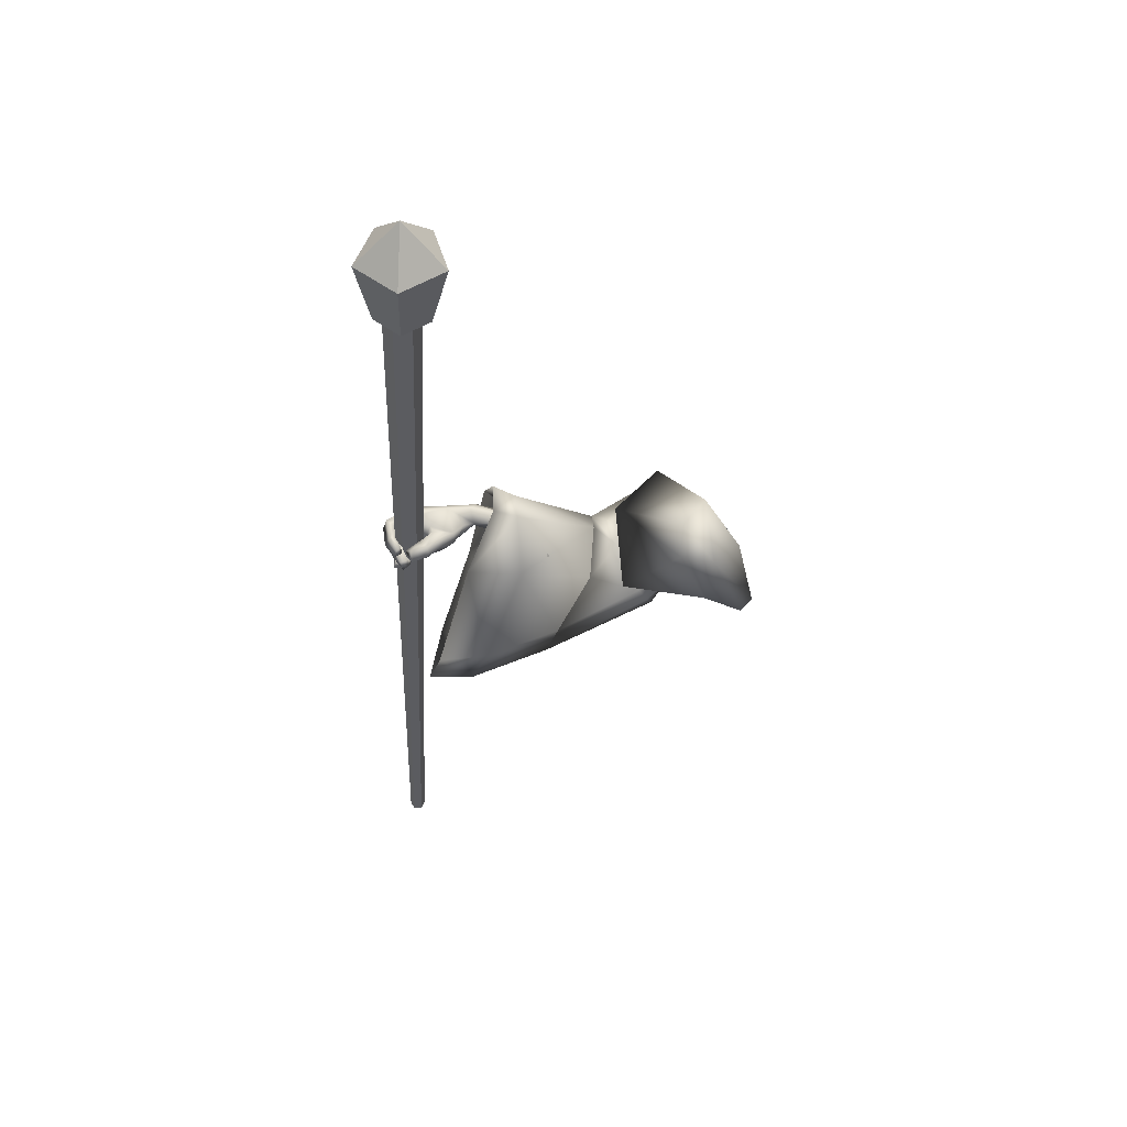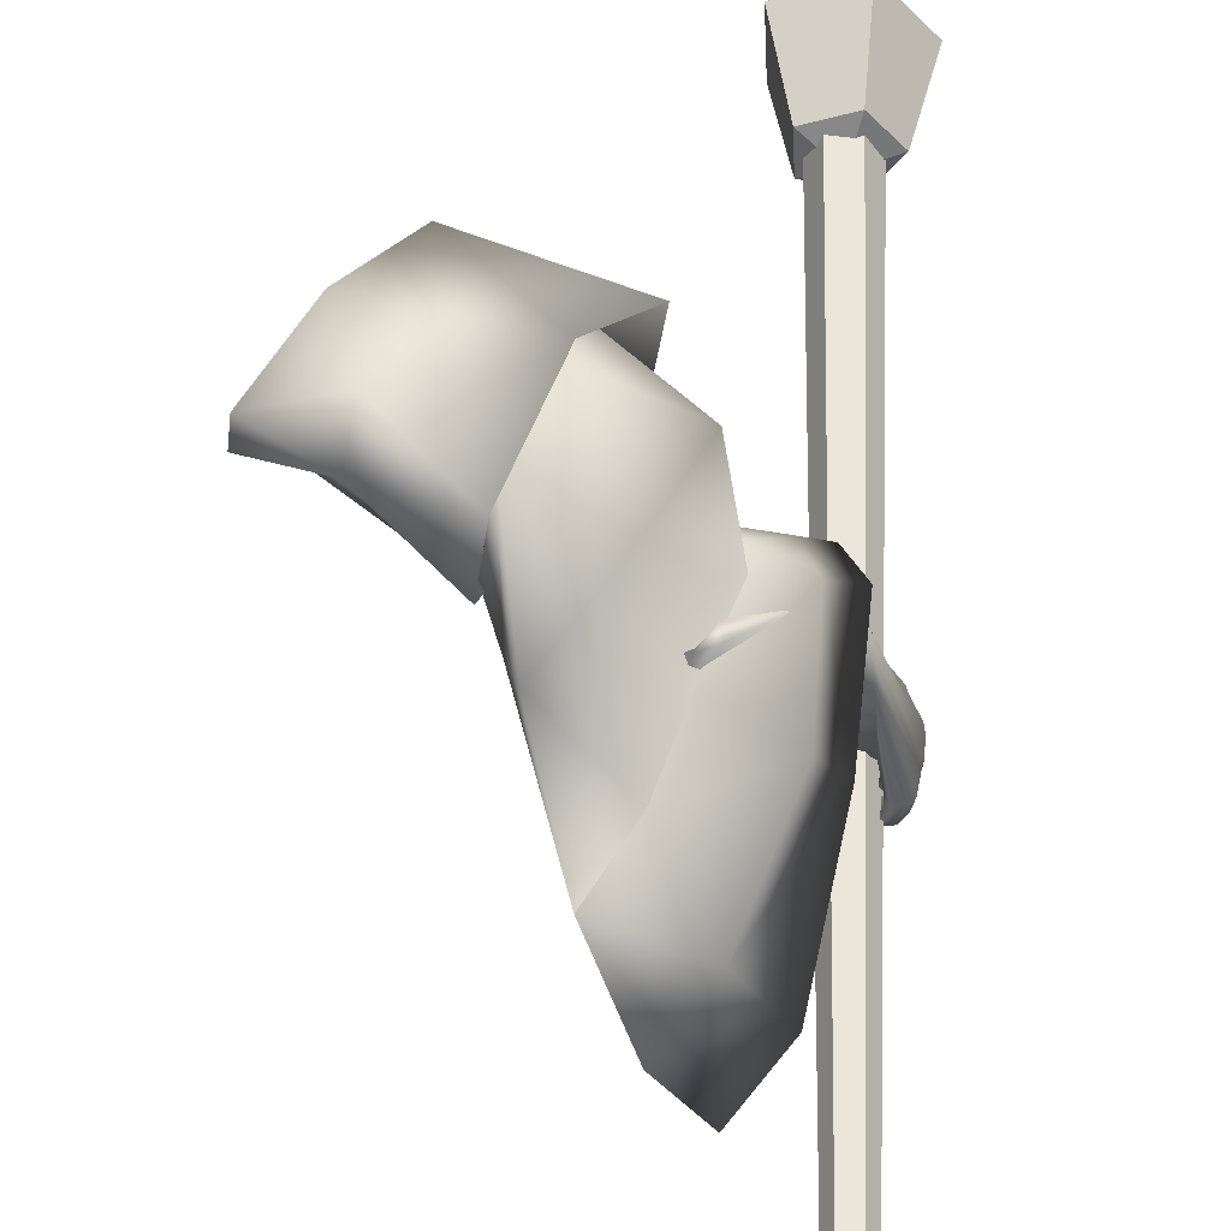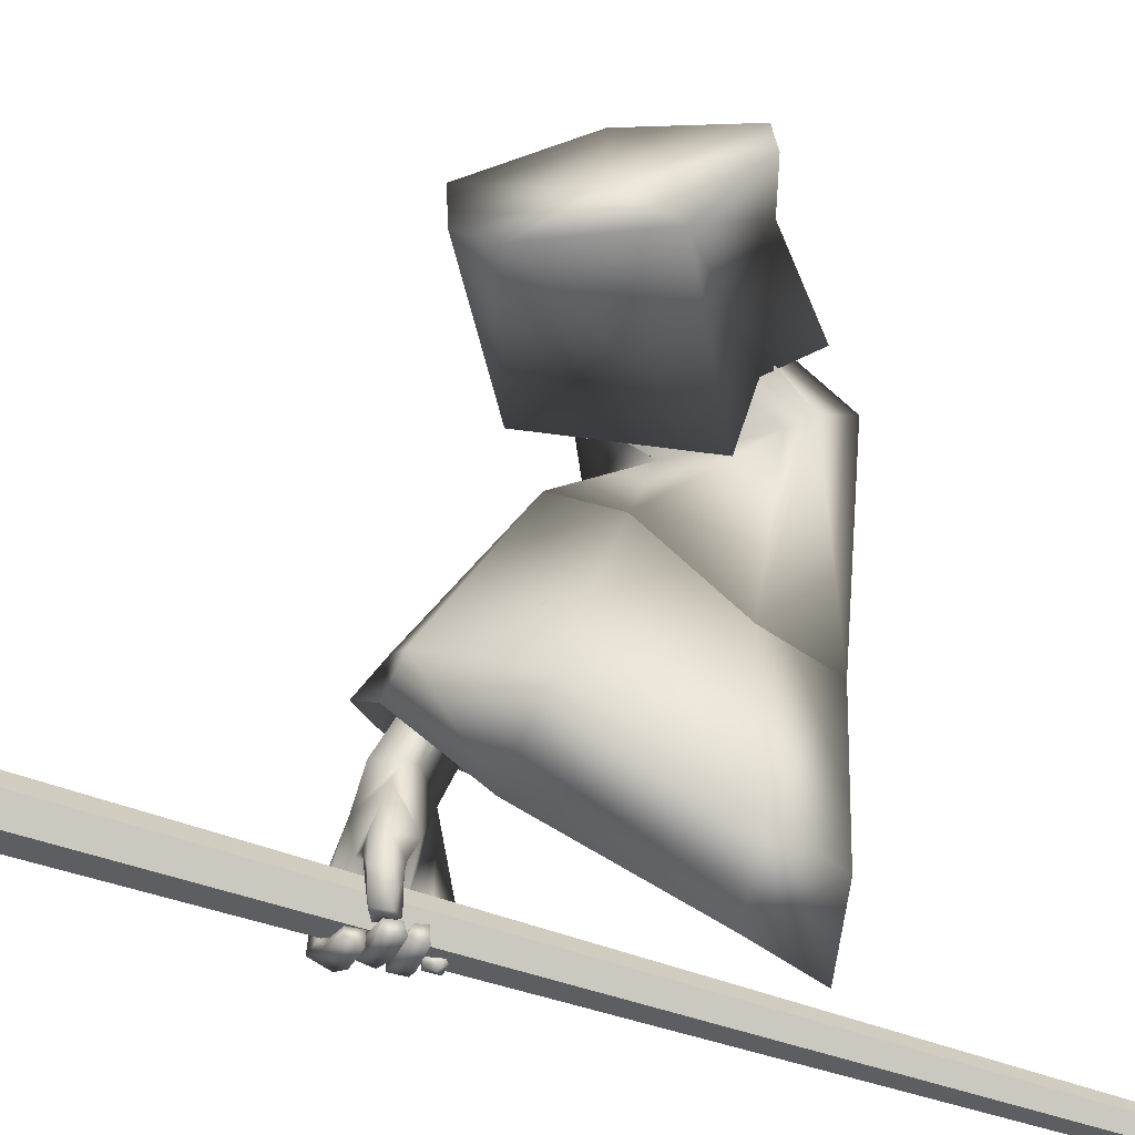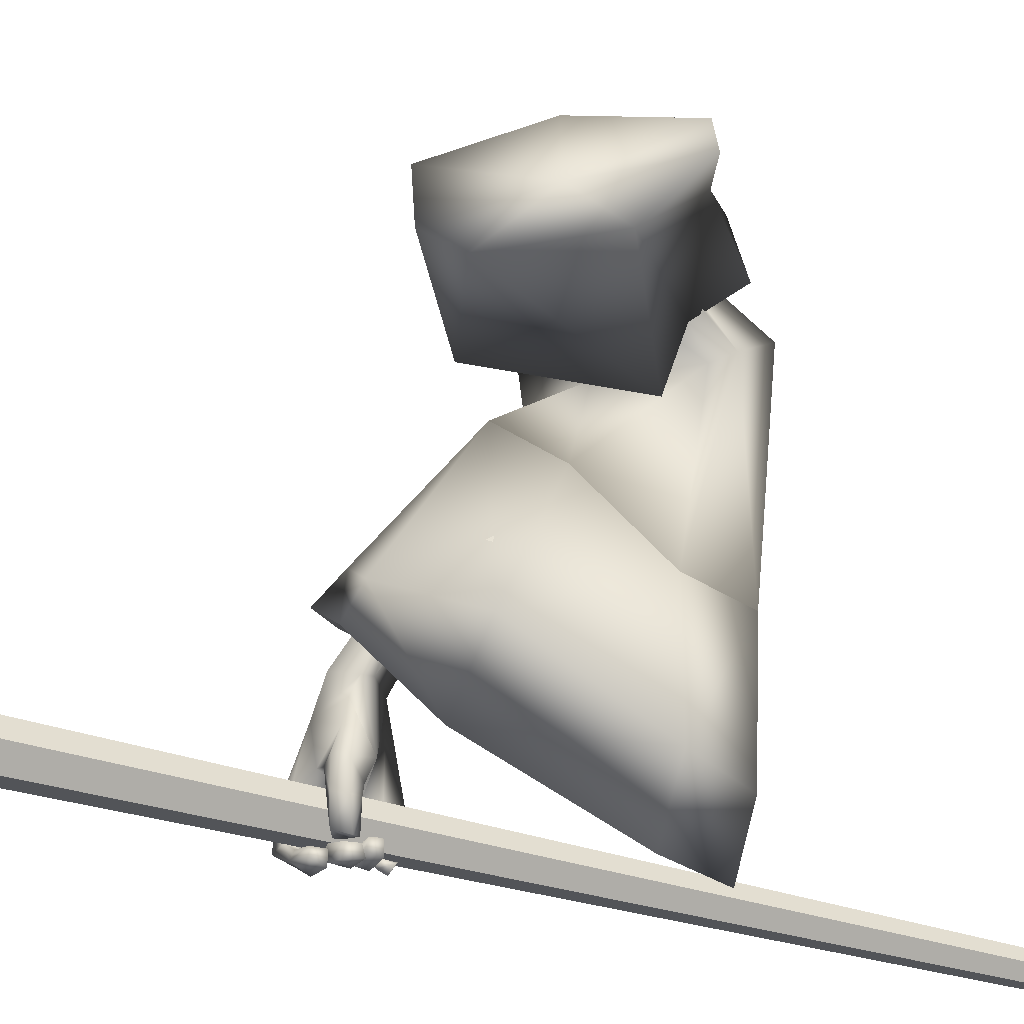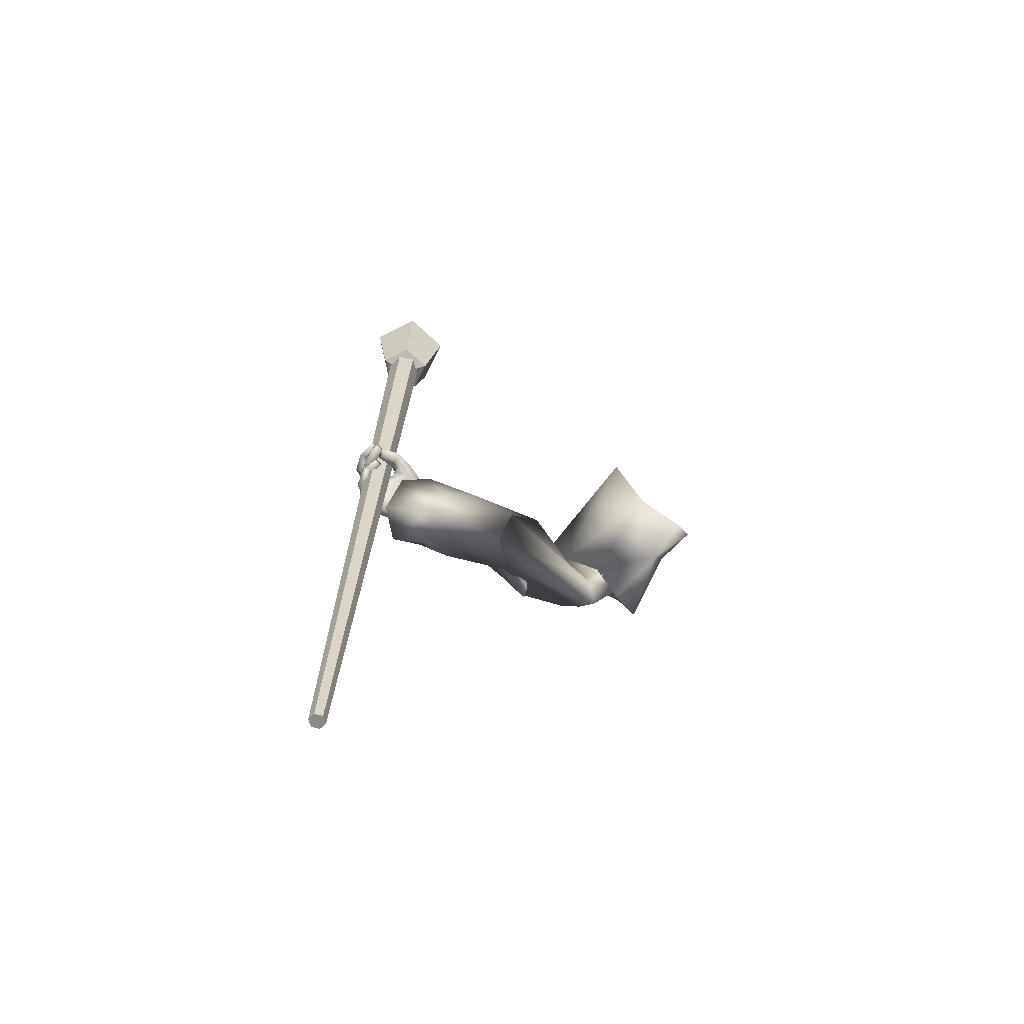
<metadata>
{"format":"obj","ext":"obj","renderer":"f3d","projection":"perspective","resolution":1024,"background":"white","views":[{"elev":55.0,"azim":-127.2,"up":"+Y"},{"elev":48.1,"azim":1.1,"up":"+Z"},{"elev":-39.2,"azim":-112.0,"up":"+Z"},{"elev":-23.9,"azim":-114.9,"up":"+Z"},{"elev":-61.4,"azim":-136.2,"up":"+Y"}]}
</metadata>
<code>
o Wizard.002_Plane.000
v 0.1458 -0.03017 -0.01224
v 0.1804 0.03054 -0.07812
v 0.2083 0.1659 -0.1185
v 0.2697 0.1888 -0.0123
v 0.205 0.08528 0.02462
v 0.1488 -0.02464 0.01931
v 0.2466 0.1949 -0.08265
v 0.2032 0.08337 -0.03669
v 0.4533 0.06204 -0.2644
v 0.4104 0.01549 -0.1824
v 0.4676 0.08943 -0.2455
v 0.4138 0.0288 -0.1752
v 0.533 0.1032 -0.3515
v 0.5433 0.1422 -0.3497
v 0.5088 0.03568 -0.2486
v 0.4507 0.007241 -0.1798
v 0.5804 0.072 -0.3494
v 0.5067 0.05902 -0.2326
v 0.4481 0.01609 -0.1742
v 0.5756 0.09682 -0.3172
v 0.5805 0.1305 -0.4676
v 0.5899 0.1609 -0.4454
v 0.5956 0.0443 -0.4542
v 0.6131 0.04795 -0.4447
v 0.619 0.08088 -0.4421
v 0.5819 0.05761 -0.485
v 0.6014 0.05702 -0.4862
v 0.5707 0.06352 -0.4982
v 0.5858 0.06471 -0.4988
v 0.5535 0.07265 -0.5063
v 0.5588 0.0781 -0.5168
v 0.6171 0.07257 -0.4438
v 0.5903 0.06984 -0.4634
v 0.6035 0.0719 -0.4804
v 0.5934 0.07721 -0.4931
v 0.5636 0.08673 -0.5103
v 0.5908 0.04917 -0.4689
v 0.5866 0.07713 -0.4747
v 0.577 0.08347 -0.4906
v 0.561 0.08911 -0.5039
v 0.6091 0.05313 -0.4667
v 0.6108 0.0688 -0.4621
v 0.5904 0.06977 -0.4712
v 0.6155 0.07685 -0.4608
v 0.5909 0.07727 -0.4645
v 0.6027 0.08322 -0.4944
v 0.5835 0.08131 -0.4799
v 0.5724 0.08886 -0.5097
v 0.563 0.08377 -0.4939
v 0.5392 0.08978 -0.5087
v 0.5369 0.09171 -0.4921
v 0.5701 0.1064 -0.5075
v 0.5405 0.1071 -0.5046
v 0.568 0.1047 -0.4937
v 0.5385 0.1041 -0.4928
v 0.6054 0.1012 -0.4927
v 0.5866 0.1029 -0.4809
v 0.6199 0.09491 -0.4603
v 0.5887 0.0977 -0.4685
v 0.6166 0.1039 -0.4626
v 0.592 0.1032 -0.4623
v 0.5977 0.1115 -0.4974
v 0.5788 0.1081 -0.4792
v 0.5556 0.113 -0.5163
v 0.5561 0.1121 -0.4957
v 0.5218 0.1138 -0.5184
v 0.5205 0.1179 -0.5059
v 0.5601 0.1328 -0.4959
v 0.5236 0.1335 -0.5056
v 0.5609 0.1319 -0.5122
v 0.5256 0.1353 -0.5211
v 0.599 0.1306 -0.4921
v 0.5778 0.1271 -0.482
v 0.592 0.1286 -0.4657
v 0.6158 0.1327 -0.4646
v 0.5838 0.133 -0.475
v 0.6132 0.1388 -0.4637
v 0.5847 0.1394 -0.4953
v 0.6035 0.1429 -0.5048
v 0.564 0.1401 -0.5062
v 0.5705 0.1425 -0.5233
v 0.538 0.1404 -0.5088
v 0.5379 0.1414 -0.5255
v 0.5626 0.1602 -0.5046
v 0.5402 0.1569 -0.5077
v 0.5659 0.1637 -0.5138
v 0.5364 0.1584 -0.5193
v 0.5832 0.1614 -0.4923
v 0.6016 0.1652 -0.4974
v 0.5877 0.1594 -0.4656
v 0.5997 0.1626 -0.4625
v 0.6191 0.1161 -0.4394
v 0.6207 0.1025 -0.4402
v 0.6094 0.1422 -0.4406
v 0.6068 0.1522 -0.4406
v 0.582 0.158 -0.4514
v 0.5823 0.1224 -0.4649
v 0.5847 0.1064 -0.4626
v 0.5863 0.09806 -0.4624
v 0.5272 0.118 -0.3541
v 0.5693 0.1461 -0.3859
v 0.5199 0.1058 -0.4293
v 0.5762 0.1536 -0.4203
v 0.5276 0.1291 -0.3762
v 0.5118 0.1211 -0.4092
v 0.517 0.1178 -0.455
v 0.5111 0.1339 -0.4351
v 0.5143 0.1207 -0.4678
v 0.5083 0.1342 -0.4692
v 0.529 0.116 -0.4974
v 0.5167 0.1276 -0.5015
v 0.5513 0.1215 -0.4454
v 0.5402 0.1257 -0.4515
v 0.537 0.1267 -0.4664
v 0.5165 0.149 -0.4665
v 0.5404 0.1237 -0.4968
v 0.531 0.1424 -0.4939
v 0.5392 0.1418 -0.4698
v 0.5414 0.1355 -0.4979
v 0.5207 0.1467 -0.4298
v 0.5352 0.1175 -0.4522
v 0.5411 0.1444 -0.4364
v 0.5532 0.146 -0.4341
v 0.5192 0.1383 -0.4051
v 0.5561 0.1265 -0.33
v 0.2213 -0.06044 -0.003865
v 0.3638 0.09964 -0.000774
v 0.3578 0.04781 0.000774
v 0.2919 -0.04667 -0.03573
v 0.3214 -0.006333 -0.05325
v 0.3662 0.0748 -0.0533
v 0.373 0.07109 -0.0994
v 0.4382 -0.02999 -0.06257
v 0.4671 0.008095 -0.02094
v 0.4144 -0.04315 -0.0978
v 0.3445 -0.1199 -0.09669
v 0.4864 -0.03876 -0.1136
v 0.3943 -0.1084 -0.04685
v 0.4212 -0.1389 -0.2365
v 0.328 -0.1395 -0.08883
v 0.4516 -0.0732 -0.1912
v 0.4244 0.04812 -0.1496
v 0.3518 -0.09336 -0.2907
v 0.3599 0.004506 -0.2077
v 0.482 -0.01166 -0.1095
v 0.23 -0.01357 0.03105
v 0.3396 -0.1819 -0.06652
v 0.3208 -0.05056 0.006321
v 0.3732 -0.1774 -0.3031
v 0.3167 -0.08703 -0.07711
v 0.3485 -0.07691 -0.1348
v 0.4131 0.08473 -0.1072
v 0.4315 0.0932 0.009111
v 0.3715 0.01138 0.05493
v 0.3102 -0.144 -0.03103
v 0.32 -0.1271 0.03467
v 0.2171 0.03658 -0.06343
v 0.2435 0.09064 -0.08587
v 0.2391 0.1219 -0.08269
v 0.2359 0.1263 -0.02247
v 0.2067 0.07297 -0.01535
v 0.2246 0.03446 -0.0402
v 0.2112 0.02167 -0.01889
v 0.4864 -0.03876 -0.1136
v 0.4212 -0.1389 -0.2365
v 0.4516 -0.0732 -0.1912
v 0.5403 0.07656 -0.2449
v 0.4244 0.04812 -0.1496
v 0.4776 0.1362 -0.2894
v 0.3518 -0.09336 -0.2907
v 0.3599 0.004506 -0.2077
v 0.523 0.134 -0.262
v 0.482 -0.01166 -0.1095
v 0.4768 -0.162 -0.3782
v 0.5342 -0.04222 -0.2949
v 0.4254 0.04158 -0.322
v 0.4027 -0.122 -0.4235
v 0.3732 -0.1774 -0.3031
v 0.4208 -0.1979 -0.4474
v 0.5528 0.1546 -0.2905
v 0.577 0.1183 -0.2946
v 0.5123 0.1446 -0.3192
v 0.5297 -0.1667 -0.4426
v 0.474 -0.2022 -0.5133
v 0.4457 -0.1155 -0.5046
v 0.5646 -0.02172 -0.3443
v 0.4752 0.06355 -0.4092
v 0.4413 -0.05494 -0.216
v 0.4228 -0.0949 -0.2436
v 0.5272 0.06152 -0.2556
v 0.4709 -0.08468 -0.13
v 0.4507 -0.08331 -0.1426
v 0.4745 0.1116 -0.293
v 0.3805 -0.06721 -0.2766
v 0.3855 -0.007666 -0.2261
v 0.5127 0.1097 -0.2699
v 0.4689 -0.06817 -0.1299
v 0.4739 -0.1387 -0.3675
v 0.5221 -0.0382 -0.2976
v 0.4307 0.03216 -0.3204
v 0.4117 -0.1051 -0.4055
v 0.3936 -0.1183 -0.2841
v 0.4269 -0.1689 -0.4257
v 0.5769 -0.839 -0.5277
v 0.5699 -0.8382 -0.5409
v 0.5551 -0.8381 -0.5415
v 0.5472 -0.8388 -0.5289
v 0.5541 -0.8396 -0.5158
v 0.5689 -0.8396 -0.5152
v 0.6004 0.7148 -0.4397
v 0.585 0.7165 -0.469
v 0.5519 0.7167 -0.4703
v 0.5343 0.7152 -0.4424
v 0.5496 0.7135 -0.4131
v 0.5827 0.7133 -0.4118
v 0.6188 0.7164 -0.4365
v 0.5856 0.7193 -0.4863
v 0.528 0.7186 -0.4701
v 0.5255 0.7152 -0.4104
v 0.5817 0.7139 -0.3896
v 0.6478 0.8399 -0.4284
v 0.596 0.8444 -0.5061
v 0.5059 0.8433 -0.4809
v 0.5021 0.8381 -0.3875
v 0.5899 0.8359 -0.3551
v 0.5678 0.6953 -0.4398
v 0.5686 0.9182 -0.4273
f 215 208 209
f 213 206 207
f 211 204 205
f 204 215 209
f 214 207 208
f 206 211 205
f 204 207 206
f 213 214 210
f 216 225 220
f 224 218 219
f 222 216 217
f 225 219 220
f 218 222 217
f 220 226 216
f 218 226 219
f 216 226 217
f 219 226 220
f 217 226 218
f 225 227 224
f 223 227 222
f 221 227 225
f 224 227 223
f 222 227 221
f 215 214 208
f 213 212 206
f 211 210 204
f 204 210 215
f 214 213 207
f 206 212 211
f 206 205 204
f 204 209 208
f 208 207 204
f 210 211 212
f 212 213 210
f 214 215 210
f 216 221 225
f 224 223 218
f 222 221 216
f 225 224 219
f 218 223 222
f 5 4 8
f 1 6 8
f 6 5 8
f 1 2 126
f 7 3 8
f 6 146 5
f 3 2 8
f 2 1 8
f 6 126 146
f 4 7 8
f 6 1 126
f 9 12 11
f 11 100 13
f 13 15 9
f 9 16 10
f 11 20 125
f 11 19 18
f 20 15 17
f 18 16 15
f 112 99 102
f 13 100 102
f 17 32 20
f 20 93 125
f 17 23 24
f 37 27 41
f 26 29 27
f 28 31 29
f 41 34 42
f 27 35 34
f 29 36 35
f 43 26 37
f 26 39 28
f 28 40 30
f 39 36 40
f 30 36 31
f 35 38 34
f 33 37 23
f 24 42 32
f 23 41 24
f 43 34 38
f 42 45 44
f 43 33 45
f 45 46 44
f 47 48 46
f 49 50 48
f 50 52 48
f 49 55 51
f 53 54 52
f 51 53 50
f 54 47 57
f 48 56 46
f 52 57 56
f 46 58 44
f 47 59 57
f 59 56 57
f 58 61 60
f 61 62 60
f 62 65 64
f 64 67 66
f 65 69 67
f 69 70 71
f 71 64 66
f 62 70 72
f 70 73 72
f 65 73 68
f 63 74 73
f 60 72 75
f 74 72 73
f 74 77 75
f 76 79 77
f 78 81 79
f 80 83 81
f 80 85 82
f 81 87 86
f 86 85 84
f 82 87 83
f 78 84 80
f 79 86 89
f 86 88 89
f 76 88 78
f 77 89 91
f 89 90 91
f 32 44 25
f 58 25 44
f 60 93 58
f 75 92 60
f 77 94 75
f 95 91 22
f 90 22 91
f 90 21 96
f 74 21 76
f 61 97 74
f 99 61 59
f 99 45 33
f 67 71 66
f 123 103 96
f 103 22 96
f 102 104 105
f 101 100 14
f 102 107 106
f 106 109 108
f 108 111 110
f 121 102 106
f 106 114 113
f 110 114 108
f 109 117 111
f 117 118 119
f 116 118 114
f 117 116 111
f 107 115 109
f 115 122 118
f 118 113 114
f 106 113 121
f 121 113 112
f 122 112 113
f 21 123 96
f 107 124 120
f 105 104 124
f 100 101 104
f 122 124 123
f 95 22 101
f 95 125 94
f 94 125 92
f 92 125 93
f 25 20 32
f 9 10 12
f 13 9 11
f 11 14 100
f 13 17 15
f 9 15 16
f 125 14 11
f 11 18 20
f 11 12 19
f 20 18 15
f 18 19 16
f 23 17 33
f 13 102 17
f 112 21 97
f 112 97 98
f 17 102 99
f 99 33 17
f 112 98 99
f 17 24 32
f 20 25 93
f 37 26 27
f 26 28 29
f 28 30 31
f 41 27 34
f 27 29 35
f 29 31 36
f 43 38 26
f 26 38 39
f 28 39 40
f 39 35 36
f 30 40 36
f 35 39 38
f 33 43 37
f 24 41 42
f 23 37 41
f 43 42 34
f 42 43 45
f 45 47 46
f 47 49 48
f 49 51 50
f 50 53 52
f 49 54 55
f 53 55 54
f 51 55 53
f 54 49 47
f 48 52 56
f 52 54 57
f 46 56 58
f 47 45 59
f 59 58 56
f 58 59 61
f 61 63 62
f 62 63 65
f 64 65 67
f 65 68 69
f 69 68 70
f 71 70 64
f 62 64 70
f 70 68 73
f 65 63 73
f 63 61 74
f 60 62 72
f 74 75 72
f 74 76 77
f 76 78 79
f 78 80 81
f 80 82 83
f 80 84 85
f 81 83 87
f 86 87 85
f 82 85 87
f 78 88 84
f 79 81 86
f 86 84 88
f 76 90 88
f 77 79 89
f 89 88 90
f 32 42 44
f 58 93 25
f 60 92 93
f 75 94 92
f 77 95 94
f 95 77 91
f 90 96 22
f 90 76 21
f 74 97 21
f 61 98 97
f 99 98 61
f 99 59 45
f 67 69 71
f 103 101 22
f 102 100 104
f 102 105 107
f 106 107 109
f 108 109 111
f 121 112 102
f 106 108 114
f 110 116 114
f 109 115 117
f 117 115 118
f 116 119 118
f 110 111 116
f 117 119 116
f 107 120 115
f 115 120 122
f 118 122 113
f 122 123 112
f 21 112 123
f 107 105 124
f 103 123 101
f 122 120 124
f 124 104 101
f 101 123 124
f 101 14 125
f 125 95 101
f 5 127 4
f 146 128 5
f 7 132 3
f 132 2 3
f 133 132 131
f 128 134 127
f 135 130 132
f 148 138 128
f 141 137 138
f 145 135 133
f 135 144 136
f 147 139 138
f 136 143 140
f 136 129 130
f 2 129 126
f 134 145 133
f 134 131 127
f 4 131 7
f 140 149 147
f 140 148 129
f 129 146 126
f 142 171 144
f 144 170 143
f 143 178 149
f 139 166 141
f 145 168 142
f 149 165 139
f 141 164 137
f 137 173 145
f 172 168 173
f 165 175 166
f 178 174 165
f 168 176 171
f 176 170 171
f 172 182 169
f 174 186 175
f 179 183 174
f 187 177 176
f 169 187 176
f 181 172 167
f 167 173 164
f 185 179 177
f 177 178 170
f 186 167 175
f 167 166 175
f 197 193 196
f 189 199 198
f 202 198 203
f 195 193 192
f 194 200 195
f 196 182 180
f 198 186 183
f 203 183 184
f 201 187 200
f 193 187 182
f 196 181 190
f 197 190 191
f 203 185 201
f 202 201 194
f 186 190 181
f 188 190 199
f 188 195 192
f 5 128 127
f 146 148 128
f 7 131 132
f 132 130 2
f 133 135 132
f 128 138 134
f 135 136 130
f 148 147 138
f 134 138 137
f 139 141 138
f 145 142 135
f 135 142 144
f 147 149 139
f 136 144 143
f 136 140 129
f 2 130 129
f 134 137 145
f 134 133 131
f 4 127 131
f 140 143 149
f 140 147 148
f 129 148 146
f 142 168 171
f 144 171 170
f 143 170 178
f 139 165 166
f 145 173 168
f 149 178 165
f 141 166 164
f 137 164 173
f 172 169 168
f 165 174 175
f 178 179 174
f 168 169 176
f 176 177 170
f 172 180 182
f 174 183 186
f 179 184 183
f 187 185 177
f 169 182 187
f 181 180 172
f 167 172 173
f 185 184 179
f 177 179 178
f 186 181 167
f 167 164 166
f 197 192 193
f 189 188 199
f 202 189 198
f 195 200 193
f 194 201 200
f 196 193 182
f 198 199 186
f 203 198 183
f 201 185 187
f 193 200 187
f 196 180 181
f 197 196 190
f 203 184 185
f 202 203 201
f 186 199 190
f 188 191 190
f 188 189 194
f 202 194 189
f 192 197 191
f 188 194 195
f 192 191 188
f 4 154 153
f 126 150 155
f 126 156 146
f 4 152 7
f 146 154 5
f 3 152 151
f 2 151 150
f 160 154 161
f 162 150 157
f 163 155 162
f 160 152 153
f 163 154 156
f 158 152 159
f 157 151 158
f 158 161 157
f 4 5 154
f 126 2 150
f 126 155 156
f 4 153 152
f 146 156 154
f 3 7 152
f 2 3 151
f 160 153 154
f 162 155 150
f 163 156 155
f 160 159 152
f 163 161 154
f 158 151 152
f 157 150 151
f 162 157 161
f 158 159 160
f 160 161 158
f 163 162 161

</code>
